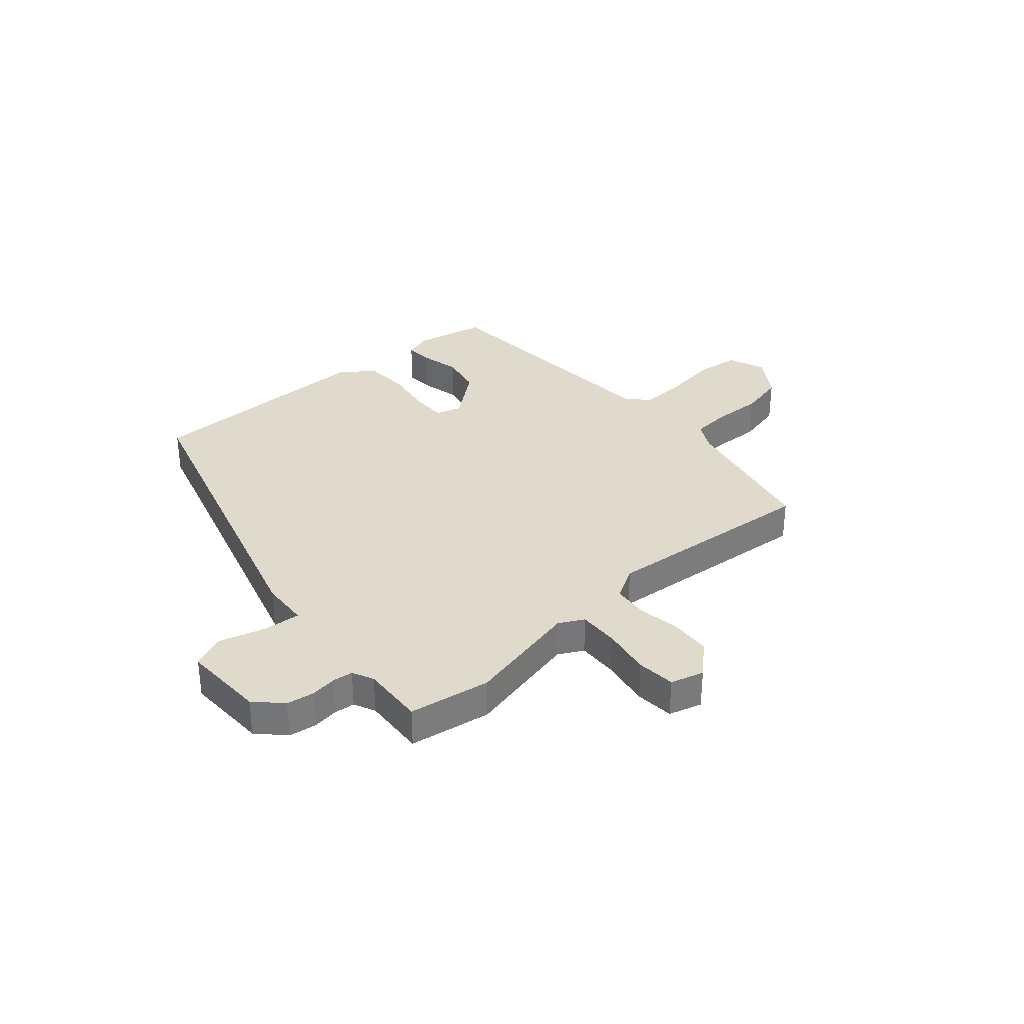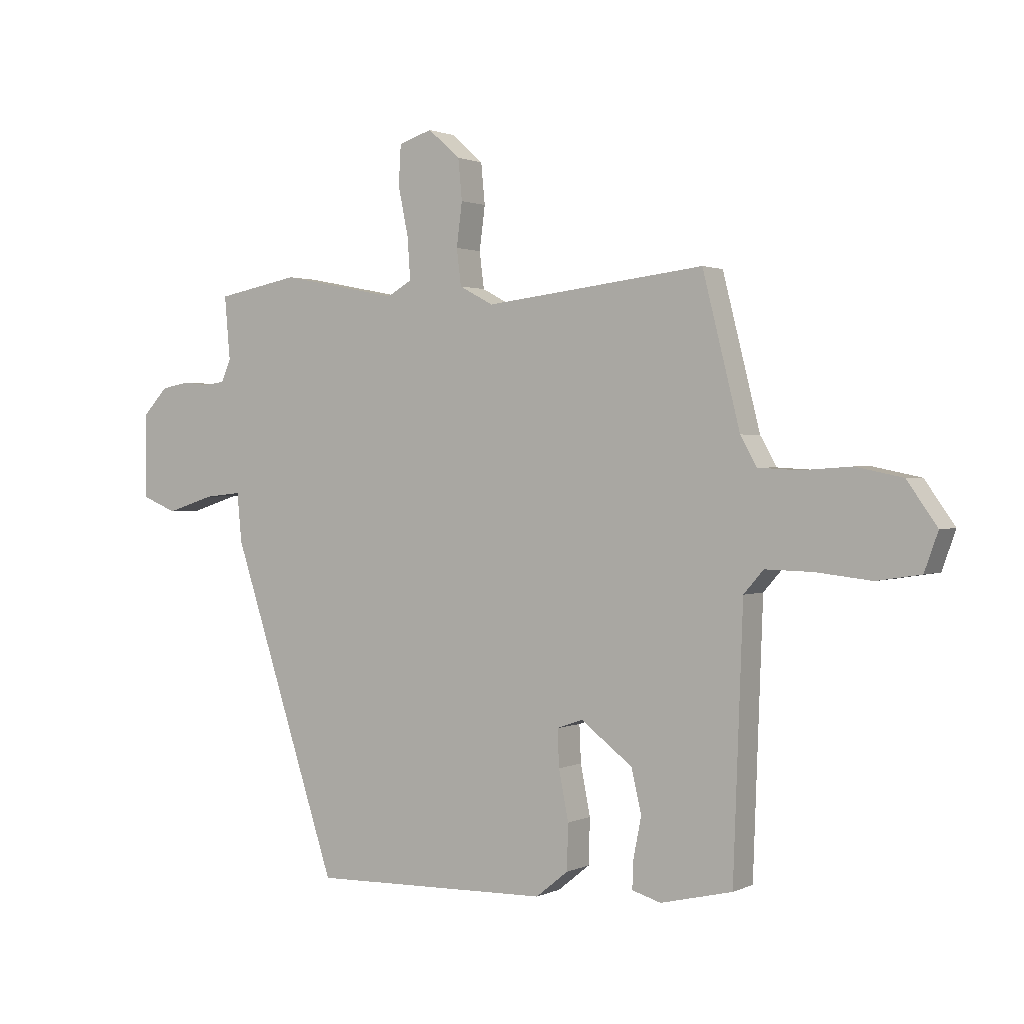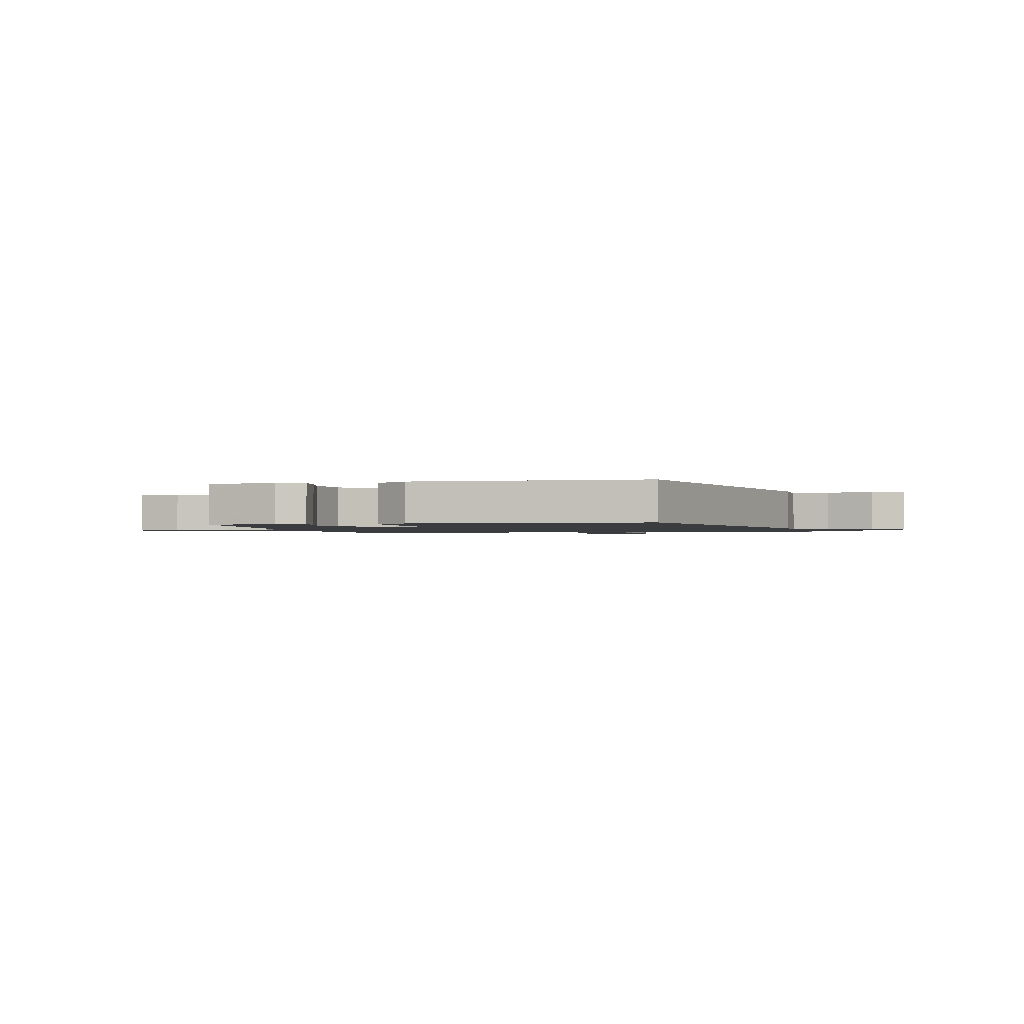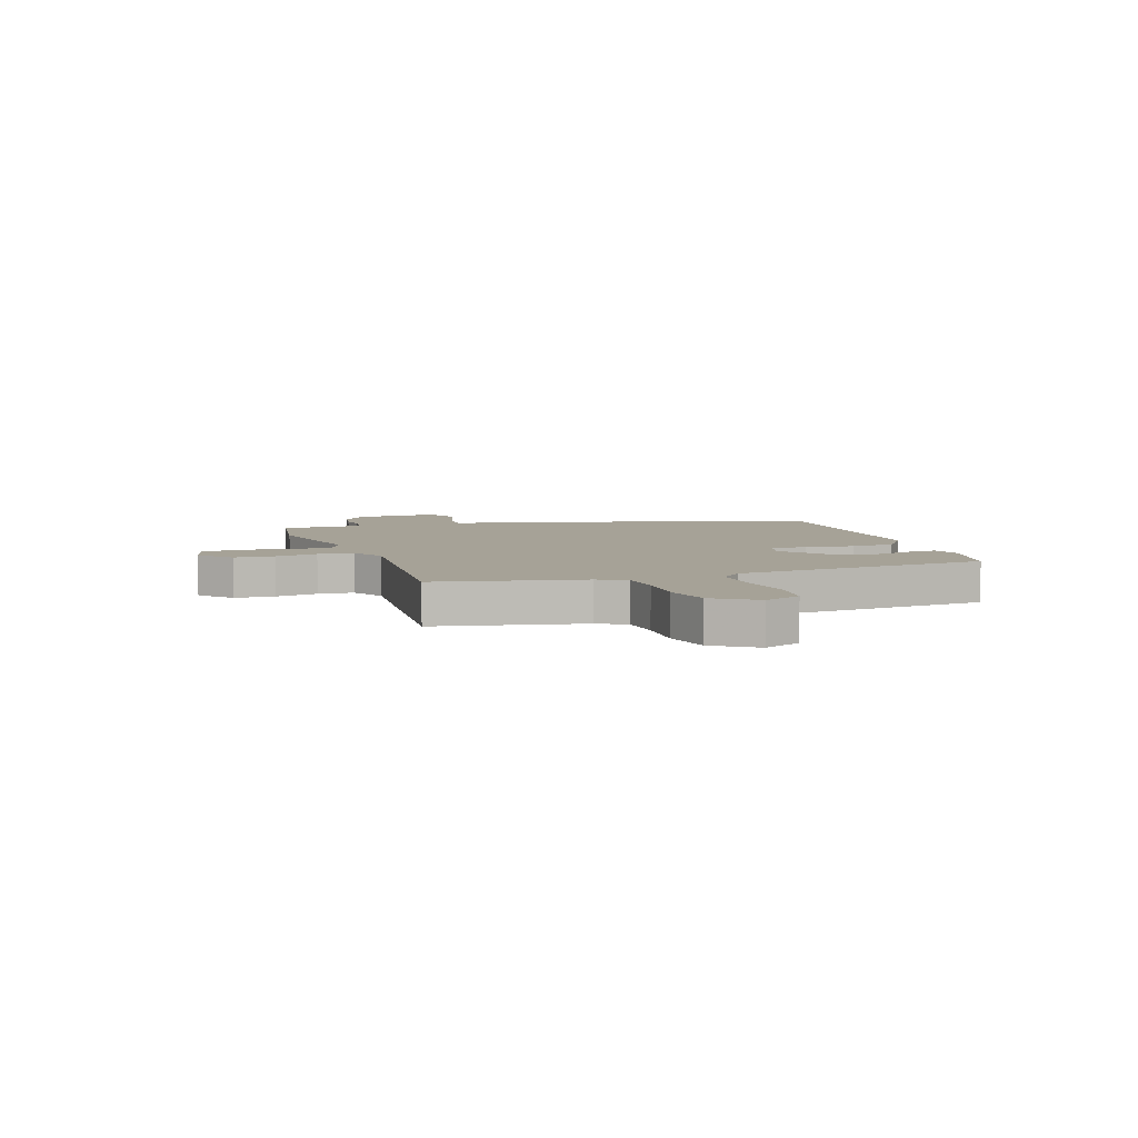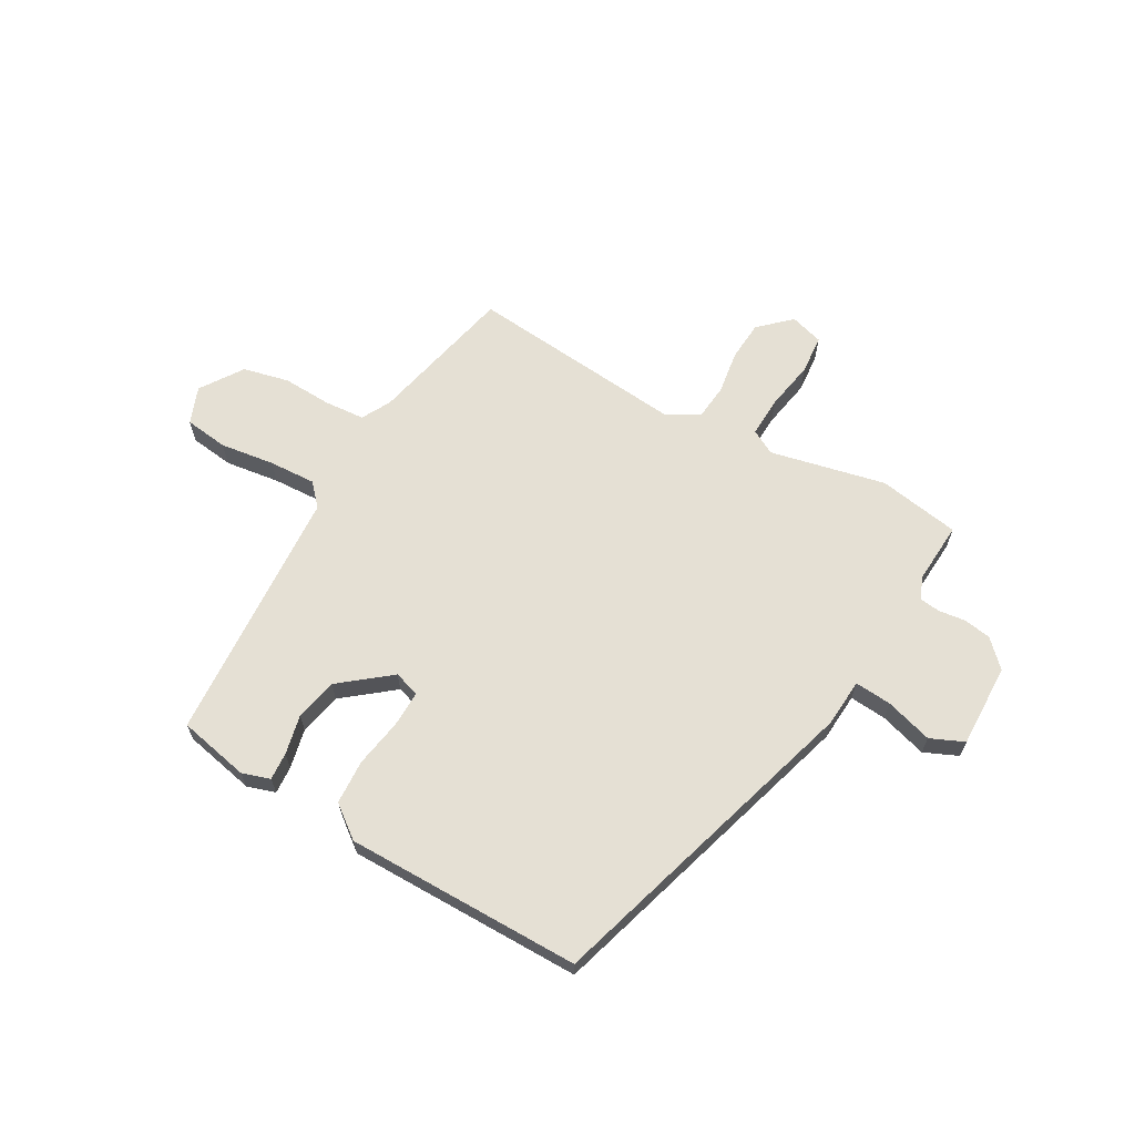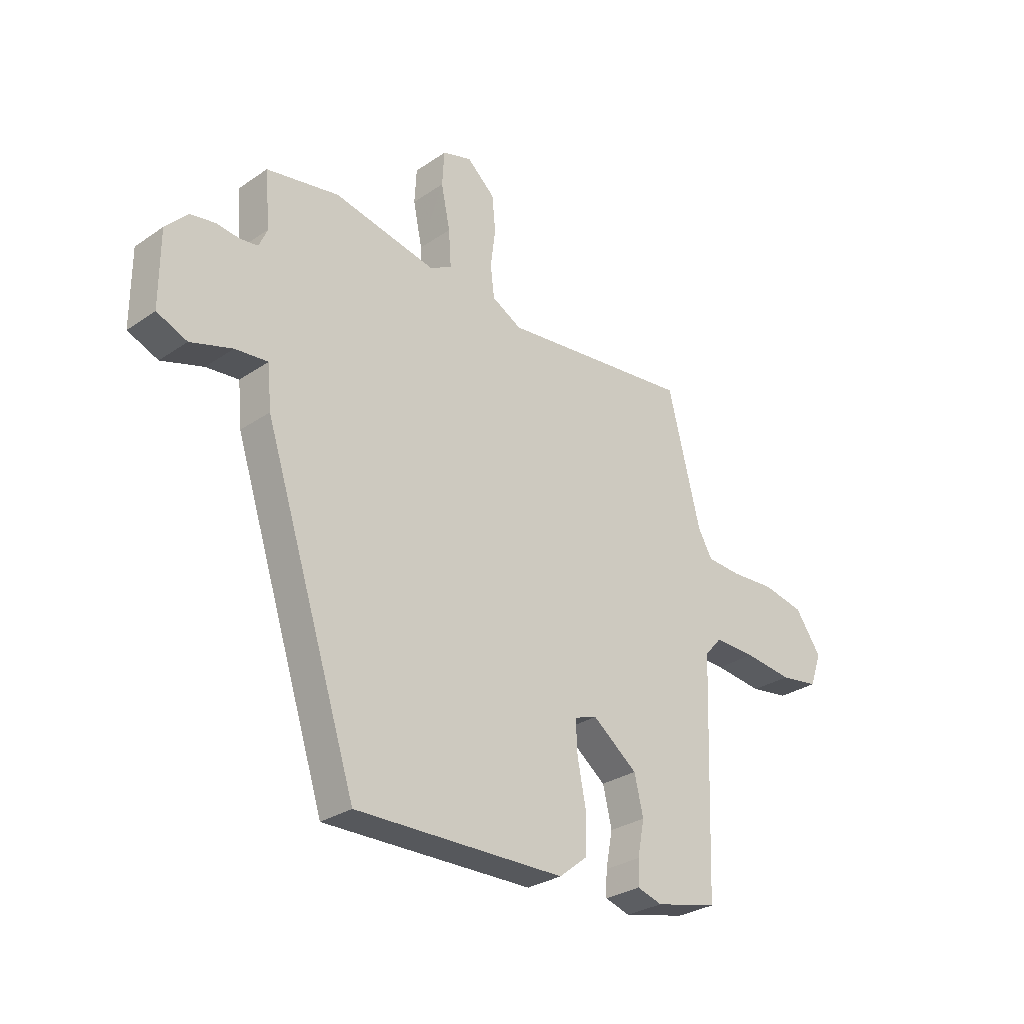
<metadata>
{"format":"obj","ext":"obj","renderer":"f3d","projection":"perspective","resolution":1024,"background":"white","views":[{"elev":33.1,"azim":-42.8,"up":"+Y"},{"elev":1.3,"azim":32.1,"up":"+Z"},{"elev":-1.5,"azim":-169.9,"up":"+Y"},{"elev":6.5,"azim":69.1,"up":"+Y"},{"elev":65.2,"azim":-151.8,"up":"+Y"},{"elev":-29.3,"azim":-44.8,"up":"+Z"}]}
</metadata>
<code>
v -0.311 0.07 -0.519
v -0.5 0.07 0.059
v -0.508 0.07 0.145
v -0.574 0.07 0.138
v -0.658 0.07 0.111
v -0.719 0.07 0.136
v -0.719 0.07 0.286
v -0.675 0.07 0.333
v -0.625 0.07 0.342
v -0.578 0.07 0.337
v -0.542 0.07 0.342
v -0.525 0.07 0.381
v -0.535 0.07 0.493
v -0.389 0.07 0.521
v -0.181 0.07 0.48
v -0.137 0.07 0.505
v -0.142 0.07 0.578
v -0.16 0.07 0.665
v -0.156 0.07 0.735
v -0.097 0.07 0.754
v -0.04 0.07 0.704
v -0.033 0.07 0.632
v -0.043 0.07 0.555
v -0.035 0.07 0.491
v 0.025 0.07 0.459
v 0.414 0.07 0.505
v 0.48 0.07 0.243
v 0.509 0.07 0.192
v 0.58 0.07 0.188
v 0.669 0.07 0.194
v 0.752 0.07 0.177
v 0.805 0.07 0.102
v 0.781 0.07 0.035
v 0.703 0.07 0.023
v 0.605 0.07 0.034
v 0.521 0.07 0.036
v 0.486 0.07 -0.004
v 0.469 0.07 -0.466
v 0.342 0.07 -0.496
v 0.291 0.07 -0.481
v 0.293 0.07 -0.431
v 0.307 0.07 -0.36
v 0.289 0.07 -0.284
v 0.198 0.07 -0.215
v 0.152 0.07 -0.231
v 0.155 0.07 -0.296
v 0.172 0.07 -0.383
v 0.17 0.07 -0.463
v 0.113 0.07 -0.509
v -0.311 0 -0.519
v -0.5 0 0.059
v -0.508 0 0.145
v -0.574 0 0.138
v -0.658 0 0.111
v -0.719 0 0.136
v -0.719 0 0.286
v -0.675 0 0.333
v -0.625 0 0.342
v -0.578 0 0.337
v -0.542 0 0.342
v -0.525 0 0.381
v -0.535 0 0.493
v -0.389 0 0.521
v -0.181 0 0.48
v -0.137 0 0.505
v -0.142 0 0.578
v -0.16 0 0.665
v -0.156 0 0.735
v -0.097 0 0.754
v -0.04 0 0.704
v -0.033 0 0.632
v -0.043 0 0.555
v -0.035 0 0.491
v 0.025 0 0.459
v 0.414 0 0.505
v 0.48 0 0.243
v 0.509 0 0.192
v 0.58 0 0.188
v 0.669 0 0.194
v 0.752 0 0.177
v 0.805 0 0.102
v 0.781 0 0.035
v 0.703 0 0.023
v 0.605 0 0.034
v 0.521 0 0.036
v 0.486 0 -0.004
v 0.469 0 -0.466
v 0.342 0 -0.496
v 0.291 0 -0.481
v 0.293 0 -0.431
v 0.307 0 -0.36
v 0.289 0 -0.284
v 0.198 0 -0.215
v 0.152 0 -0.231
v 0.155 0 -0.296
v 0.172 0 -0.383
v 0.17 0 -0.463
v 0.113 0 -0.509
f 46 47 48 49
f 45 46 49 1
f 39 40 41 42
f 37 38 39 42
f 37 42 43
f 32 33 34 35
f 32 35 36
f 29 30 31 32
f 28 29 32 36
f 27 28 36 37
f 25 26 27 37
f 20 21 22 23
f 20 23 24
f 17 18 19 20
f 16 17 20 24
f 15 16 24 25
f 12 13 14 15
f 11 12 15 25
f 7 8 9 10
f 7 10 11
f 4 5 6 7
f 3 4 7 11
f 45 1 2 3
f 44 45 3 11
f 37 43 44
f 11 25 37 44
f 98 97 96 95
f 50 98 95 94
f 91 90 89 88
f 91 88 87 86
f 92 91 86
f 84 83 82 81
f 85 84 81
f 81 80 79 78
f 85 81 78 77
f 86 85 77 76
f 86 76 75 74
f 72 71 70 69
f 73 72 69
f 69 68 67 66
f 73 69 66 65
f 74 73 65 64
f 64 63 62 61
f 74 64 61 60
f 59 58 57 56
f 60 59 56
f 56 55 54 53
f 60 56 53 52
f 52 51 50 94
f 60 52 94 93
f 93 92 86
f 93 86 74 60
f 1 50 51 2
f 2 51 52 3
f 3 52 53 4
f 4 53 54 5
f 5 54 55 6
f 6 55 56 7
f 7 56 57 8
f 8 57 58 9
f 9 58 59 10
f 10 59 60 11
f 11 60 61 12
f 12 61 62 13
f 13 62 63 14
f 14 63 64 15
f 15 64 65 16
f 16 65 66 17
f 17 66 67 18
f 18 67 68 19
f 19 68 69 20
f 20 69 70 21
f 21 70 71 22
f 22 71 72 23
f 23 72 73 24
f 24 73 74 25
f 25 74 75 26
f 26 75 76 27
f 27 76 77 28
f 28 77 78 29
f 29 78 79 30
f 30 79 80 31
f 31 80 81 32
f 32 81 82 33
f 33 82 83 34
f 34 83 84 35
f 35 84 85 36
f 36 85 86 37
f 37 86 87 38
f 38 87 88 39
f 39 88 89 40
f 40 89 90 41
f 41 90 91 42
f 42 91 92 43
f 43 92 93 44
f 44 93 94 45
f 45 94 95 46
f 46 95 96 47
f 47 96 97 48
f 48 97 98 49
f 49 98 50 1

</code>
